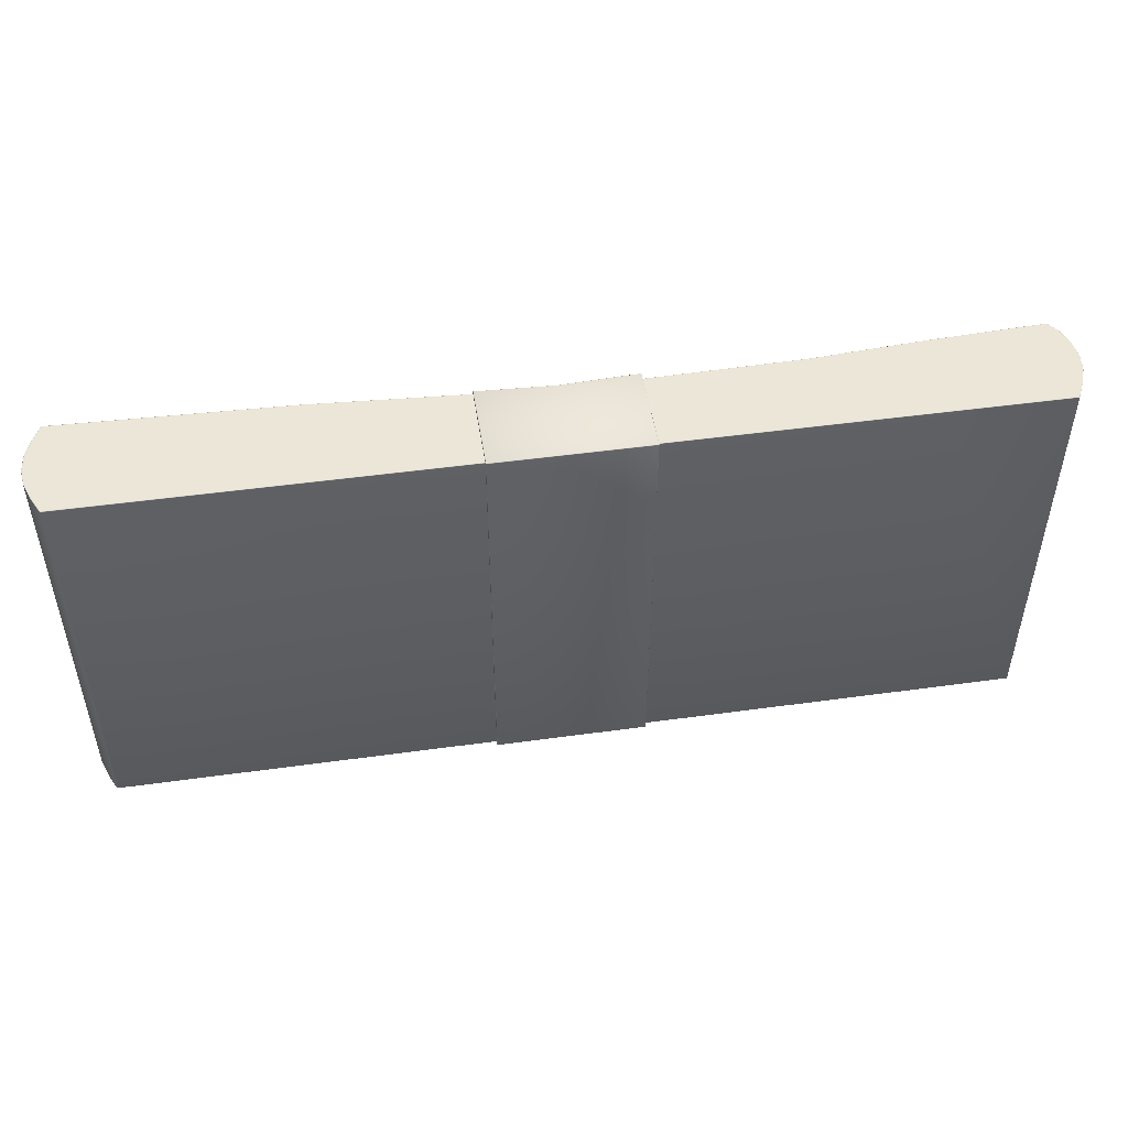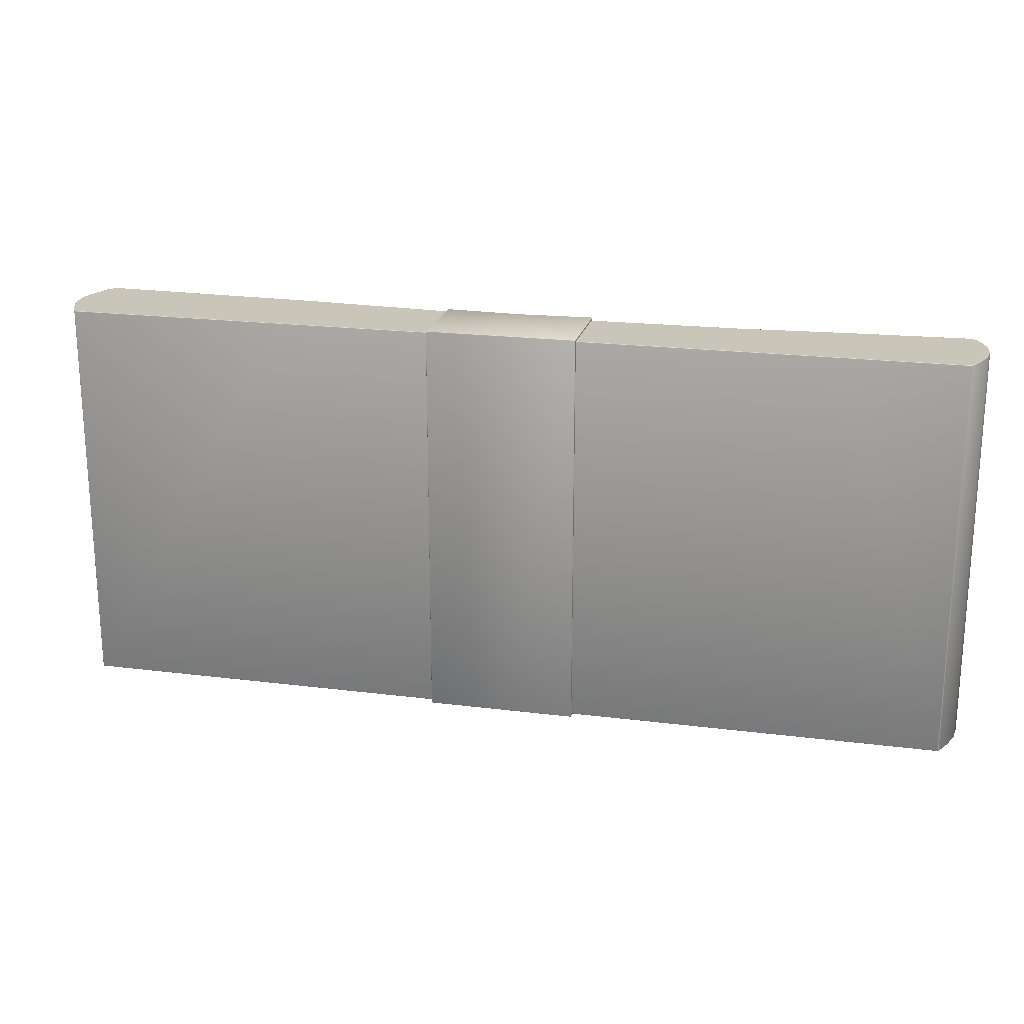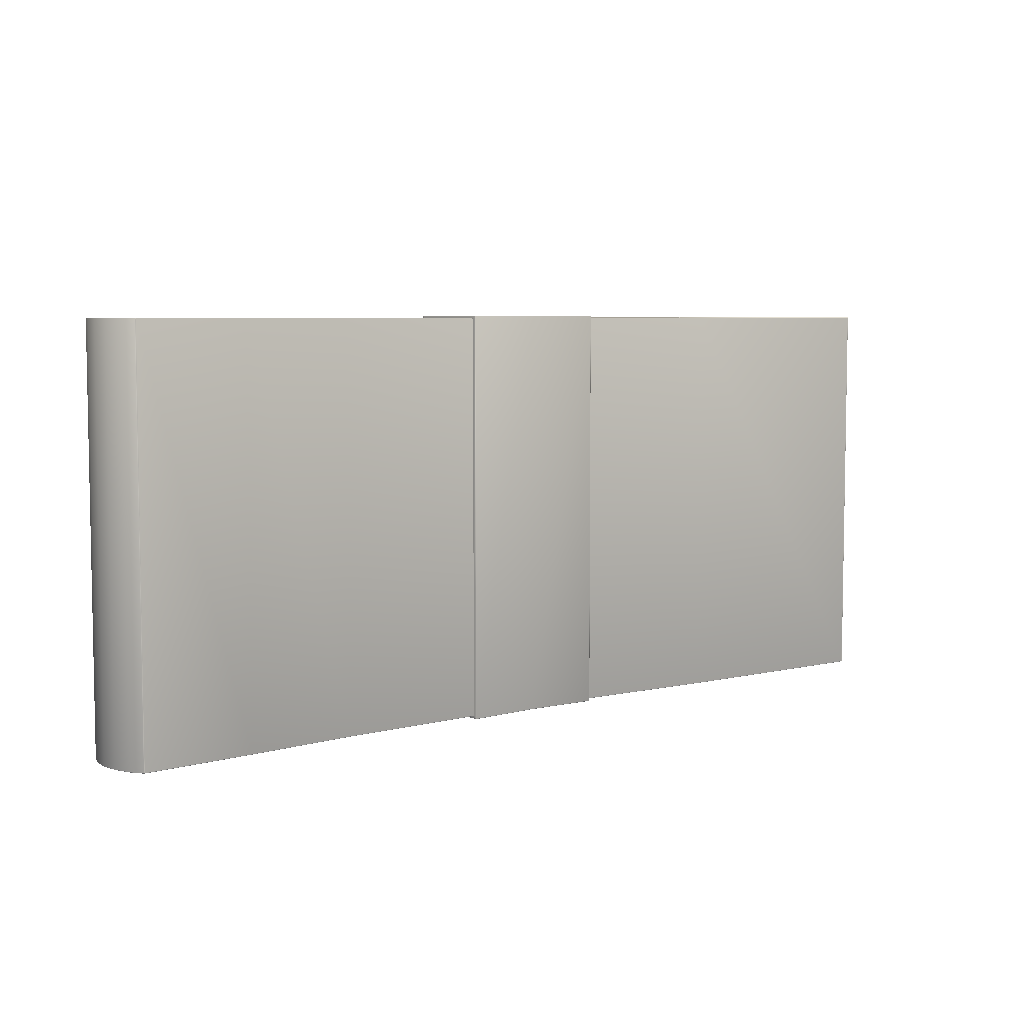
<metadata>
{"format":"obj","ext":"obj","renderer":"f3d","projection":"perspective","resolution":1024,"background":"white","views":[{"elev":49.1,"azim":-8.7,"up":"+Z"},{"elev":20.6,"azim":12.9,"up":"+Z"},{"elev":5.9,"azim":142.0,"up":"+Z"}]}
</metadata>
<code>
o Box01
v -1.448 0.1686 0.6454
v -1.446 0.1685 0.6459
v -0.7231 0.1446 0.6459
v -1.446 0.1685 -0.6446
v -0.7231 0.1446 -0.6446
v -1.448 0.1686 -0.6442
v -1.448 0.1686 -0.6428
v -1.448 0.1686 0.6441
v -1.448 -0.1588 0.6454
v -1.448 -0.1588 0.6441
v -1.448 -0.1588 -0.6428
v -1.446 -0.1588 -0.6446
v -1.448 -0.1588 -0.6442
v -0.7231 -0.1588 -0.6446
v -0.7231 -0.1588 0.6459
v -1.446 -0.1588 0.6459
v -1.448 0.1658 0.6472
v -1.473 0.1138 0.6472
v -0.7365 0.04961 0.6472
v -0.7239 0.1419 0.6472
v 1.476 0.1144 0.6459
v 1.476 0.1144 -0.6446
v 1.45 0.1506 -0.6446
v 1.45 0.1506 0.6458
v 1.448 0.1492 -0.646
v 1.473 0.1138 -0.646
v 1.105 0.07377 -0.646
v 1.086 0.1325 -0.646
v -1.476 0.1144 -0.6446
v -1.476 0.1144 0.6459
v -1.45 0.1672 0.6458
v -1.45 0.1672 -0.6446
v 0.7231 0.1113 0.6459
v 0.7231 0.1113 -0.6446
v 0 0.09802 -0.6446
v 0 0.09802 0.6459
v 0.7231 -0.1588 -0.6446
v 0.7231 -0.1588 0.6459
v 0 -0.1588 0.6459
v 0 -0.1588 -0.6446
v 0.7239 -0.156 0.6472
v 0.7363 -0.05962 0.6472
v 0 -0.01456 0.6472
v 0 -0.156 0.6472
v -0.7239 -0.156 -0.646
v -0.7363 -0.07547 -0.646
v 0 -0.04626 -0.646
v 0 -0.156 -0.646
v -1.448 -0.1561 0.6472
v -0.7239 -0.156 0.6472
v -0.7363 -0.05962 0.6472
v -1.473 -0.1047 0.6472
v 1.45 -0.1574 0.6458
v 1.45 -0.1574 -0.6446
v 1.475 -0.1053 -0.6446
v 1.475 -0.1053 0.6459
v 1.448 -0.1561 -0.646
v 1.086 -0.1561 -0.646
v 1.105 -0.09007 -0.646
v 1.473 -0.1047 -0.646
v -1.45 -0.1574 -0.6446
v -1.45 -0.1574 0.6458
v -1.475 -0.1053 0.6459
v -1.475 -0.1053 -0.6446
v 1.448 0.1492 0.6472
v 1.086 0.1325 0.6472
v 1.105 0.0817 0.6472
v 1.473 0.1138 0.6472
v -1.448 0.1658 -0.646
v -0.7239 0.1419 -0.646
v -0.7365 0.03376 -0.646
v -1.473 0.1138 -0.646
v -1.493 0.05924 0.6472
v -0.7463 0.02234 0.6472
v 1.496 0.05963 -0.6446
v 1.496 0.05963 0.6459
v 1.493 0.05924 -0.646
v 1.119 0.03286 -0.646
v -1.496 0.05963 0.6459
v -1.496 0.05963 -0.6446
v 1.473 -0.1047 0.6472
v 1.492 -0.04988 0.6472
v 1.119 -0.04105 0.6472
v 1.105 -0.08214 0.6472
v -1.492 -0.04988 -0.646
v -0.7462 -0.04807 -0.646
v -1.473 -0.1047 -0.646
v -1.499 0.004719 0.6472
v -0.7496 -0.004922 0.6472
v -1.492 -0.04988 0.6472
v -0.7462 -0.03222 0.6472
v 1.502 0.004736 -0.6446
v 1.502 0.004736 0.6459
v 1.495 -0.05024 -0.6446
v 1.495 -0.05024 0.6459
v 1.499 0.004719 -0.646
v 1.124 -0.008026 -0.646
v 1.492 -0.04988 -0.646
v 1.119 -0.04898 -0.646
v -1.502 0.004736 0.6459
v -1.502 0.004736 -0.6446
v -1.495 -0.05024 0.6459
v -1.495 -0.05024 -0.6446
v 1.499 0.004719 0.6472
v 1.124 -0.000101 0.6472
v 1.493 0.05924 0.6472
v 1.119 0.04079 0.6472
v -1.499 0.004719 -0.646
v -0.7496 -0.02077 -0.646
v -1.493 0.05924 -0.646
v -0.7463 0.006489 -0.646
v -1.448 0.1682 0.6469
v -0.7238 0.1443 0.6469
v 1.45 0.1517 -0.6441
v 1.448 0.152 -0.6428
v 1.448 0.152 0.6441
v 1.45 0.1517 0.6453
v 1.446 0.1519 -0.6446
v 1.448 0.1516 -0.6457
v 1.086 0.1349 -0.6457
v 1.085 0.1352 -0.6446
v -1.45 0.1683 0.6453
v -1.45 0.1683 -0.6441
v -1.45 -0.1585 -0.6441
v -1.45 -0.1585 0.6453
v -1.448 -0.1585 -0.6457
v -0.7238 -0.1585 -0.6457
v 1.45 -0.1585 0.6453
v 1.448 -0.1588 0.6441
v 1.448 -0.1588 -0.6428
v 1.45 -0.1585 -0.6441
v 1.446 -0.1588 0.6459
v 1.448 -0.1585 0.6469
v 1.086 -0.1585 0.6469
v 1.085 -0.1588 0.6459
v 0 0.09765 0.6469
v 0.7238 0.1109 0.6469
v 0 0.09765 -0.6457
v -0.7238 0.1443 -0.6457
v 0 -0.1585 -0.6457
v 0.7238 -0.1585 -0.6457
v 0 -0.1585 0.6469
v -0.7238 -0.1585 0.6469
v -1.449 0.1672 0.6472
v -0.7244 0.1432 0.6472
v 1.449 0.1506 -0.646
v 1.087 0.1338 -0.646
v -1.449 -0.1574 -0.646
v -0.7244 -0.1574 -0.646
v 1.449 -0.1574 0.6472
v 1.087 -0.1574 0.6472
v 0 0.09654 0.6472
v 0.7244 0.1099 0.6472
v 0 0.09654 -0.646
v -0.7244 0.1432 -0.646
v 0 -0.1574 -0.646
v 0.7244 -0.1574 -0.646
v 0 -0.1574 0.6472
v -0.7244 -0.1574 0.6472
v -1.475 0.1144 0.6469
v -1.474 0.1143 0.6472
v -1.45 0.1672 0.6469
v 1.475 -0.1053 0.6469
v 1.474 -0.1052 0.6472
v 1.45 -0.1574 0.6469
v 1.475 -0.1053 -0.6457
v 1.45 -0.1574 -0.6456
v -1.475 -0.1053 -0.6457
v -1.474 -0.1052 -0.646
v -1.45 -0.1574 -0.6456
v -1.45 -0.1574 0.6469
v -1.449 -0.1574 0.6472
v -1.474 -0.1052 0.6472
v -1.475 -0.1053 0.6469
v 1.45 0.1506 0.6469
v 1.449 0.1506 0.6472
v 1.474 0.1143 0.6472
v 1.475 0.1144 0.6469
v 1.45 0.1506 -0.6456
v 1.475 0.1144 -0.6457
v -1.45 0.1672 -0.6456
v -1.449 0.1672 -0.646
v -1.474 0.1143 -0.646
v -1.475 0.1144 -0.6457
v -1.495 -0.05023 0.6469
v 1.495 -0.05023 0.6469
v 1.494 -0.0502 0.6472
v 1.495 -0.05023 -0.6457
v -1.495 -0.05023 -0.6457
v -1.494 -0.0502 -0.646
v -1.495 0.05961 0.6469
v -1.502 0.004732 0.6469
v 1.494 0.05956 0.6472
v 1.495 0.05961 0.6469
v 1.501 0.004717 0.6472
v 1.502 0.004732 0.6469
v 1.495 0.05961 -0.6457
v 1.502 0.004732 -0.6457
v -1.494 0.05956 -0.646
v -1.495 0.05961 -0.6457
v -1.501 0.004717 -0.646
v -1.502 0.004732 -0.6457
v -1.449 0.1683 0.6465
v 1.449 0.1517 0.6465
v 1.448 0.1516 0.6469
v -1.449 0.1683 -0.6453
v -1.448 0.1682 -0.6457
v 1.449 0.1517 -0.6453
v 1.448 0.152 -0.6442
v -1.449 -0.1585 0.6465
v -1.448 -0.1585 0.6469
v 1.449 -0.1585 0.6465
v 1.448 -0.1588 0.6454
v -1.449 -0.1585 -0.6453
v 1.449 -0.1585 -0.6453
v 1.448 -0.1585 -0.6457
v 1.449 -0.1574 -0.646
v 1.448 0.152 0.6454
v 1.446 0.1519 0.6459
v 1.448 -0.1588 -0.6442
v 1.446 -0.1588 -0.6446
v 1.474 -0.1052 -0.646
v 1.474 0.1143 -0.646
v -1.494 -0.0502 0.6472
v 1.494 -0.0502 -0.646
v -1.494 0.05956 0.6472
v -1.501 0.004717 0.6472
v 1.494 0.05956 -0.646
v 1.501 0.004717 -0.646
v 0.7244 -0.1574 0.6472
v 1.448 -0.1561 0.6472
v 1.087 0.1338 0.6472
v 0 0.09518 0.6472
v -1.448 -0.1561 -0.646
v 0.7244 0.1099 -0.646
v 0.7239 0.1085 -0.646
v 0 0.09518 -0.646
v 1.087 -0.1574 -0.646
v 0.2395 0.1191 -0.6519
v -0.000633 0.1074 -0.6519
v -0.000633 0.1062 0.6523
v 0.2397 0.1179 0.6523
v 0.2395 -0.1686 0.6519
v -0.000633 -0.1686 0.6519
v -0.000633 -0.1686 -0.6519
v 0.2395 -0.1686 -0.6519
v 0.2397 0.1163 0.6538
v -0.000633 0.1046 0.6538
v -0.000633 -0.01354 0.6538
v 0.2395 -0.167 0.6534
v -0.000633 -0.167 0.6534
v -0.2408 0.1174 -0.6534
v -0.000633 0.1058 -0.6534
v -0.000633 -0.0477 -0.6538
v -0.000633 -0.167 -0.6534
v -0.2408 -0.167 -0.6534
v 0.2395 0.1174 -0.6534
v 0.2395 -0.167 -0.6534
v -0.2408 0.1191 -0.6519
v -0.241 0.1179 0.6523
v -0.2408 -0.1686 0.6519
v -0.2408 -0.1686 -0.6519
v -0.241 0.1163 0.6538
v -0.2408 -0.167 0.6534
v 0.2418 0.1067 0.6416
v 0.2416 0.1079 -0.6413
v 0.2412 0.1175 -0.65
v 0.2414 0.1164 0.6503
v 0.2411 -0.1575 -0.6411
v 0.2411 -0.1575 0.6411
v 0.2411 -0.167 0.6499
v 0.2411 -0.167 -0.6499
v 0.2411 -0.1552 0.6432
v 0.2418 0.1044 0.6437
v 0.2414 0.1141 0.6523
v 0.2411 -0.1648 0.652
v -0.2424 -0.1553 -0.6432
v -0.2429 0.1056 -0.6433
v -0.2425 0.1153 -0.652
v -0.2424 -0.1648 -0.6519
v 0.2416 0.1056 -0.6433
v 0.2411 -0.1552 -0.6432
v 0.2411 -0.1648 -0.6519
v 0.2412 0.1153 -0.652
v -0.2429 0.1079 -0.6413
v -0.2431 0.1067 0.6416
v -0.2426 0.1164 0.6503
v -0.2425 0.1175 -0.6499
v -0.2424 -0.1575 0.6411
v -0.2424 -0.1575 -0.6411
v -0.2424 -0.167 -0.6499
v -0.2424 -0.167 0.6499
v -0.2431 0.1044 0.6437
v -0.2424 -0.1552 0.6432
v -0.2424 -0.1648 0.652
v -0.2426 0.1141 0.6523
v 0.2407 0.1187 -0.6513
v 0.2409 0.1175 0.6517
v 0.2407 -0.1682 0.6513
v 0.2407 -0.1682 -0.6513
v 0.2409 0.1157 0.6534
v 0.2407 -0.1663 0.6531
v -0.242 0.1168 -0.6531
v -0.242 -0.1663 -0.653
v 0.2407 -0.1663 -0.653
v 0.2407 0.1168 -0.6531
v -0.2422 0.1175 0.6517
v -0.242 0.1187 -0.6513
v -0.242 -0.1682 -0.6513
v -0.242 -0.1682 0.6513
v -0.242 -0.1663 0.6531
v -0.2422 0.1157 0.6534
v 0.2397 0.1175 0.6534
v -0.000633 0.1058 0.6534
v -0.000633 0.107 -0.6531
v 0.2395 0.1187 -0.653
v 0.2395 -0.1682 -0.653
v -0.000633 -0.1682 -0.6531
v -0.000633 -0.1682 0.6531
v 0.2395 -0.1682 0.653
v -0.2408 -0.1682 -0.653
v -0.2408 0.1187 -0.653
v -0.241 0.1175 0.6534
v -0.2408 -0.1682 0.653
v 0.2418 0.1061 0.6432
v 0.2414 0.1158 0.6518
v 0.2412 0.117 -0.6515
v 0.2416 0.1073 -0.6428
v 0.2411 -0.1569 -0.6427
v 0.2411 -0.1664 -0.6514
v 0.2411 -0.1664 0.6514
v 0.2411 -0.1569 0.6427
v -0.2424 -0.1569 -0.6427
v -0.2424 -0.1664 -0.6514
v -0.2425 0.117 -0.6515
v -0.2429 0.1073 -0.6428
v -0.2426 0.1158 0.6518
v -0.2431 0.1061 0.6432
v -0.2424 -0.1569 0.6427
v -0.2424 -0.1664 0.6514
v -0.242 0.1182 -0.6526
v 0.2407 -0.1677 -0.6526
v -0.242 -0.1677 0.6526
v 0.2409 0.1171 0.653
v -0.2422 0.1171 0.653
v 0.2407 0.1182 -0.6526
v 0.2407 -0.1677 0.6526
v -0.242 -0.1677 -0.6526
v 0.7365 0.03376 -0.646
v 1.085 0.1352 0.6459
v 1.085 -0.1588 -0.6446
v 1.086 -0.1561 0.6472
v 0.7239 -0.156 -0.646
v 0.7363 -0.07547 -0.646
v 0.7365 0.04961 0.6472
v 0.7239 0.1085 0.6472
v 0.7463 0.006489 -0.646
v 0.7462 -0.03222 0.6472
v 0.7496 -0.02077 -0.646
v 0.7462 -0.04807 -0.646
v 0.7496 -0.004922 0.6472
v 0.7463 0.02234 0.6472
v 0.7238 0.1109 -0.6457
v 0.7238 -0.1585 0.6469
v 1.086 0.1349 0.6469
v 1.086 -0.1585 -0.6457
f 1 2 3 4
f 3 5 4
f 4 6 7 1
f 8 1 7
f 9 10 11 12
f 11 13 12
f 12 14 15 9
f 16 9 15
f 17 18 19 20
f 21 22 23 24
f 25 26 27 28
f 29 30 31 32
f 33 34 35 36
f 37 38 39 40
f 41 42 43 44
f 45 46 47 48
f 49 50 51 52
f 53 54 55 56
f 57 58 59 60
f 61 62 63 64
f 65 66 67 68
f 69 70 71 72
f 73 74 19 18
f 75 22 21 76
f 26 77 78 27
f 79 30 29 80
f 81 82 83 84
f 85 86 46 87
f 88 89 74 73
f 90 91 89 88
f 90 52 51 91
f 92 75 76 93
f 94 92 93 95
f 55 94 95 56
f 77 96 97 78
f 98 99 97 96
f 60 59 99 98
f 100 79 80 101
f 102 100 101 103
f 63 102 103 64
f 82 104 105 83
f 106 107 105 104
f 68 67 107 106
f 108 109 86 85
f 110 111 109 108
f 110 72 71 111
f 112 113 3 2
f 114 115 116 117
f 118 119 120 121
f 122 8 7 123
f 124 11 10 125
f 126 127 14 12
f 128 129 130 131
f 132 133 134 135
f 136 137 33 36
f 138 139 5 35
f 140 141 37 40
f 142 143 15 39
f 144 145 113 112
f 23 114 117 24
f 119 146 147 120
f 31 122 123 32
f 61 124 125 62
f 148 149 127 126
f 53 128 131 54
f 133 150 151 134
f 152 153 137 136
f 154 155 139 138
f 156 157 141 140
f 158 159 143 142
f 160 161 144 162
f 163 164 150 165
f 166 55 54 167
f 168 169 148 170
f 171 172 173 174
f 175 176 177 178
f 179 23 22 180
f 181 182 183 184
f 185 102 63 174
f 186 187 164 163
f 188 94 55 166
f 189 190 169 168
f 160 30 79 191
f 191 79 100 192
f 192 100 102 185
f 178 177 193 194
f 194 193 195 196
f 196 195 187 186
f 180 22 75 197
f 197 75 92 198
f 198 92 94 188
f 184 183 199 200
f 200 199 201 202
f 202 201 190 189
f 203 112 2 1
f 204 205 176 175
f 206 207 182 181
f 208 119 118 209
f 210 211 172 171
f 212 133 132 213
f 214 126 12 13
f 215 216 217 167
f 162 144 112 203
f 218 219 205 204
f 6 4 207 206
f 179 146 119 208
f 9 16 211 210
f 165 150 133 212
f 170 148 126 214
f 220 221 216 215
f 30 160 162 31
f 56 163 165 53
f 222 166 167 217
f 64 168 170 61
f 62 171 174 63
f 24 175 178 21
f 146 179 180 223
f 32 181 184 29
f 224 185 174 173
f 95 186 163 56
f 225 188 166 222
f 103 189 168 64
f 161 160 191 226
f 226 191 192 227
f 227 192 185 224
f 21 178 194 76
f 76 194 196 93
f 93 196 186 95
f 223 180 197 228
f 228 197 198 229
f 229 198 188 225
f 29 184 200 80
f 80 200 202 101
f 101 202 189 103
f 122 203 1 8
f 117 204 175 24
f 123 206 181 32
f 114 208 209 115
f 125 210 171 62
f 128 212 213 129
f 124 214 13 11
f 131 215 167 54
f 31 162 203 122
f 116 218 204 117
f 7 6 206 123
f 23 179 208 114
f 10 9 210 125
f 53 165 212 128
f 61 170 214 124
f 130 220 215 131
f 144 161 18 17
f 161 226 73 18
f 226 227 88 73
f 227 224 90 88
f 224 173 52 90
f 173 172 49 52
f 159 50 49 172
f 230 41 44 158
f 150 164 81 231
f 164 187 82 81
f 187 195 104 82
f 195 193 106 104
f 193 177 68 106
f 177 176 65 68
f 232 66 65 176
f 145 20 233 152
f 148 169 87 234
f 169 190 85 87
f 190 201 108 85
f 201 199 110 108
f 199 183 72 110
f 183 182 69 72
f 155 70 69 182
f 235 236 237 154
f 146 223 26 25
f 223 228 77 26
f 228 229 96 77
f 229 225 98 96
f 225 222 60 98
f 222 217 57 60
f 238 58 57 217
f 149 45 48 156
f 239 240 241 242
f 243 244 245 246
f 247 248 249 250
f 249 251 250
f 252 253 254 255
f 252 255 256
f 254 253 257 258
f 254 258 255
f 240 259 260 241
f 244 261 262 245
f 249 248 263 264
f 249 264 251
f 265 266 267 268
f 269 270 271 272
f 273 274 275 276
f 277 278 279 280
f 281 282 283 284
f 285 286 287 288
f 289 290 291 292
f 293 294 295 296
f 297 239 242 298
f 299 243 246 300
f 301 247 250 302
f 303 252 256 304
f 305 258 257 306
f 307 260 259 308
f 309 262 261 310
f 311 264 263 312
f 267 297 298 268
f 271 299 300 272
f 275 301 302 276
f 279 303 304 280
f 283 305 306 284
f 287 307 308 288
f 291 309 310 292
f 295 311 312 296
f 313 242 241 314
f 315 240 239 316
f 317 246 245 318
f 319 244 243 320
f 321 256 255 318
f 315 253 252 322
f 314 241 260 323
f 324 261 244 319
f 325 265 268 326
f 327 267 266 328
f 329 269 272 330
f 331 271 270 332
f 333 277 280 334
f 335 279 278 336
f 337 287 286 338
f 339 289 292 340
f 341 303 279 335
f 342 305 283 330
f 343 311 295 340
f 344 301 275 326
f 345 312 263 323
f 346 297 267 327
f 347 302 250 320
f 348 309 291 334
f 322 252 303 341
f 317 258 305 342
f 324 264 311 343
f 313 247 301 344
f 337 296 312 345
f 316 239 297 346
f 331 276 302 347
f 321 262 309 348
f 247 313 314 248
f 253 315 316 257
f 258 317 318 255
f 251 319 320 250
f 262 321 318 245
f 240 315 322 259
f 248 314 323 263
f 264 324 319 251
f 274 325 326 275
f 284 327 328 281
f 282 329 330 283
f 276 331 332 273
f 290 333 334 291
f 288 335 336 285
f 296 337 338 293
f 294 339 340 295
f 308 341 335 288
f 300 342 330 272
f 310 343 340 292
f 298 344 326 268
f 307 345 323 260
f 306 346 327 284
f 299 347 320 243
f 304 348 334 280
f 259 322 341 308
f 246 317 342 300
f 261 324 343 310
f 242 313 344 298
f 287 337 345 307
f 257 316 346 306
f 271 331 347 299
f 256 321 348 304
f 36 35 5 3
f 40 39 15 14
f 43 233 20 19
f 234 87 46 45
f 50 44 43 51
f 237 47 71 70
f 74 43 19
f 86 47 46
f 89 43 74
f 91 43 89
f 51 43 91
f 109 47 86
f 111 47 109
f 71 47 111
f 136 36 3 113
f 140 40 14 127
f 207 4 5 139
f 211 16 15 143
f 152 136 113 145
f 156 140 127 149
f 182 207 139 155
f 172 211 143 159
f 158 44 50 159
f 144 17 20 145
f 154 237 70 155
f 148 234 45 149
f 349 47 237 236
f 350 121 34 33
f 351 135 38 37
f 352 84 42 41
f 353 48 47 354
f 233 43 355 356
f 357 47 349
f 358 43 42
f 359 47 357
f 360 47 359
f 354 47 360
f 361 43 358
f 362 43 361
f 355 43 362
f 138 35 34 363
f 142 39 38 364
f 365 350 33 137
f 366 351 37 141
f 154 138 363 235
f 158 142 364 230
f 232 365 137 153
f 238 366 141 157
f 151 352 41 230
f 152 233 356 153
f 147 28 236 235
f 156 48 353 157
f 349 236 28 27
f 58 353 354 59
f 66 356 355 67
f 357 349 27 78
f 358 42 84 83
f 359 357 78 97
f 99 360 359 97
f 59 354 360 99
f 361 358 83 105
f 107 362 361 105
f 67 355 362 107
f 363 34 121 120
f 364 38 135 134
f 235 363 120 147
f 230 364 134 151
f 153 356 66 232
f 157 353 58 238
f 219 218 116 209
f 116 115 209
f 209 118 121 219
f 350 219 121
f 221 220 130 213
f 130 129 213
f 213 132 135 221
f 351 221 135
f 231 81 84 352
f 365 205 219 350
f 366 216 221 351
f 232 176 205 365
f 238 217 216 366
f 150 231 352 151
f 146 25 28 147

</code>
